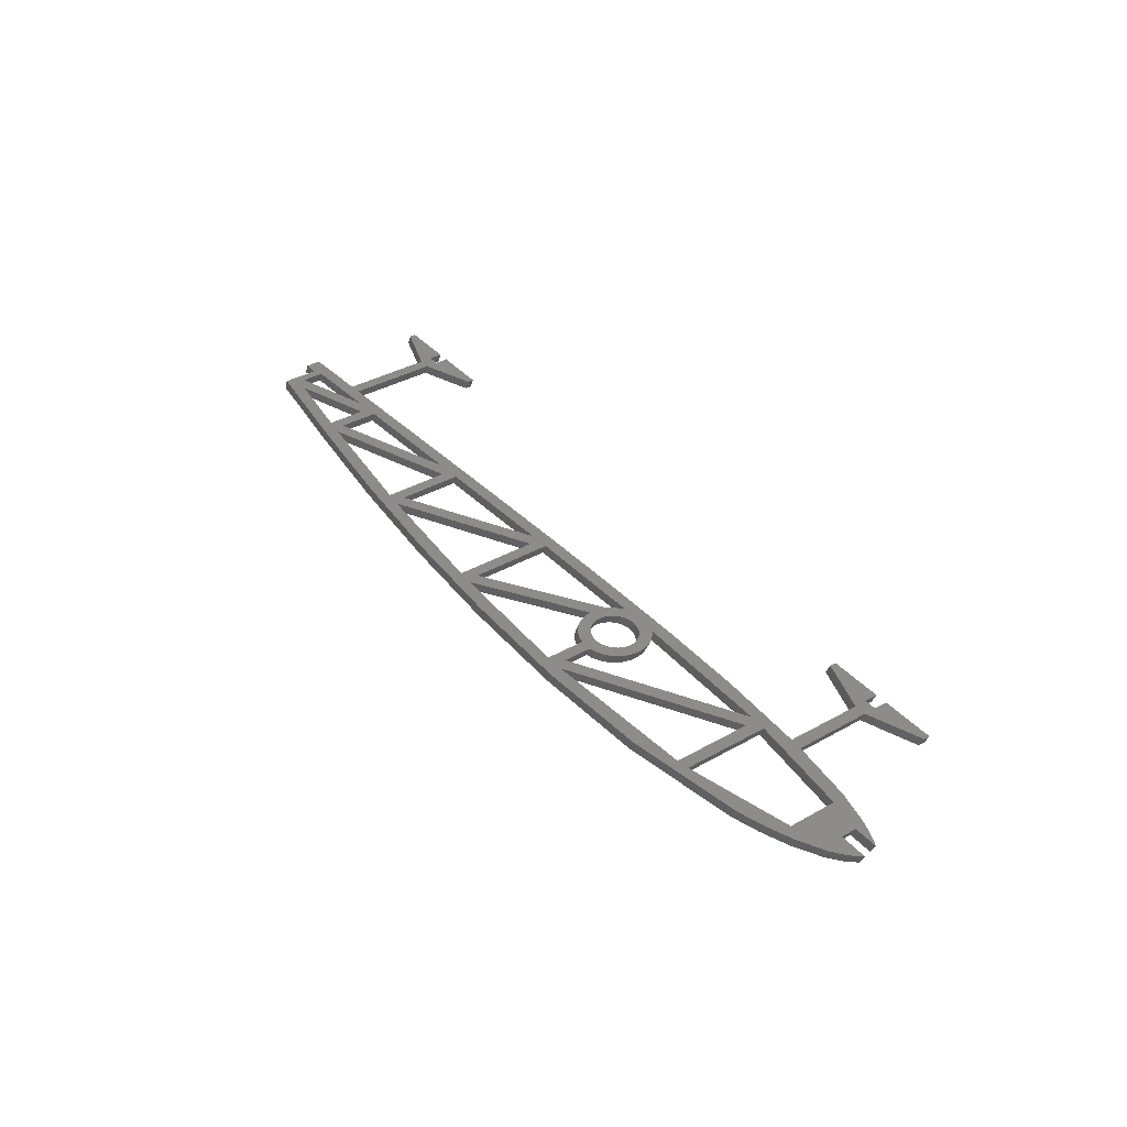
<metadata>
{"format":"stl","ext":"stl","renderer":"f3d","projection":"perspective","resolution":1024,"background":"white","views":[{"elev":37.6,"azim":-125.8,"up":"+Z"}]}
</metadata>
<code>
# stl→obj: 421 verts, 886 faces
v 24.6 353.2 1.827
v 25.01 353.2 0.9135
v 28.87 353.2 1.827
v 29.68 353.2 0
v 25.42 353.2 0
v 25.35 354.2 1.827
v 25.76 354.2 0.9135
v 26.16 354.2 0
v 26.2 355 1.827
v 26.6 355 0.9135
v 27.01 355 0
v 28.09 356.5 1.827
v 28.5 356.5 0.9135
v 28.9 356.5 0
v 32.32 358.7 1.827
v 32.73 358.7 0.9135
v 33.13 358.7 0
v 36.79 360.5 1.827
v 37.19 360.5 0.9135
v 37.6 360.5 0
v 41.38 361.8 1.827
v 41.79 361.8 0.9135
v 42.19 361.8 0
v 60.3 364.8 1.827
v 60.71 364.8 0.9135
v 61.12 364.8 0
v 79.41 365.8 1.827
v 79.82 365.8 0.9135
v 80.22 365.8 0
v 98.55 365.6 1.827
v 98.96 365.6 0.9135
v 99.36 365.6 0
v 117.7 364.5 1.827
v 118.1 364.5 0.9135
v 118.5 364.5 0
v 136.7 362.7 1.827
v 137.1 362.7 0.9135
v 137.5 362.7 0
v 155.7 360.2 1.827
v 156.1 360.2 0.9135
v 156.5 360.2 0
v 174.6 357.5 1.827
v 175 357.5 0.9135
v 175.4 357.5 0
v 174.6 351.7 1.827
v 175.4 351.7 0
v 177.1 351.7 1.827
v 177.9 351.7 0
v 177.1 349.3 1.827
v 177.9 349.3 0
v 165.9 348.7 1.827
v 166.7 348.7 0
v 165.9 333.8 1.827
v 166.7 333.8 0
v 174.9 330.6 1.827
v 175.7 330.6 0
v 174.9 329.5 1.827
v 175.7 329.5 0
v 165.9 329.5 1.827
v 166.7 329.5 0
v 165.9 331.8 1.827
v 166.7 331.8 0
v 163.9 331.8 1.827
v 164.7 331.8 0
v 163.9 329.5 1.827
v 164.7 329.5 0
v 154.9 329.5 1.827
v 155.7 329.5 0
v 154.9 330.6 1.827
v 155.7 330.6 0
v 163.9 333.8 1.827
v 164.7 333.8 0
v 163.9 348.6 1.827
v 164.7 348.6 0
v 149.4 347.9 1.827
v 150.2 347.9 0
v 134.8 347.3 1.827
v 135.6 347.3 0
v 120.3 346.6 1.827
v 121.1 346.6 0
v 105.8 346 1.827
v 106.6 346 0
v 91.21 345.6 1.827
v 92.02 345.6 0
v 76.66 345.3 1.827
v 77.47 345.3 0
v 62.11 345.4 1.827
v 62.92 345.4 0
v 47.58 346.1 1.827
v 48.39 346.1 0
v 47.5 333.8 1.827
v 48.32 333.8 0
v 56.48 330.6 1.827
v 57.29 330.6 0
v 56.48 329.5 1.827
v 57.29 329.5 0
v 47.5 329.5 1.827
v 48.32 329.5 0
v 47.5 331.8 1.827
v 48.32 331.8 0
v 45.5 331.8 1.827
v 46.32 331.8 0
v 45.5 329.5 1.827
v 46.32 329.5 0
v 36.53 329.5 1.827
v 37.34 329.5 0
v 36.53 330.6 1.827
v 37.34 330.6 0
v 45.5 333.8 1.827
v 46.32 333.8 0
v 45.5 346.2 1.827
v 46.32 346.2 0
v 35.11 347.6 1.827
v 35.92 347.6 0
v 30.02 348.8 1.827
v 30.84 348.8 0
v 27.54 349.6 1.827
v 28.35 349.6 0
v 26.32 350.1 1.827
v 27.14 350.1 0
v 25.16 350.7 1.827
v 25.98 350.7 0
v 29.12 350.7 1.827
v 29.93 350.7 0
v 29.12 353.2 1.827
v 29.93 353.2 0
v 34.67 357.5 1.827
v 35.48 357.5 0
v 51.73 361.8 1.827
v 52.54 361.8 0
v 34.67 349.7 1.827
v 35.48 349.7 0
v 51.73 347.8 1.827
v 52.54 347.8 0
v 53.73 362 1.827
v 53.73 349.4 1.827
v 54.54 362 0
v 54.54 349.4 0
v 66.71 356.6 1.827
v 67.52 356.6 0
v 79.69 363.8 1.827
v 80.5 363.8 0
v 67.52 362.9 0
v 66.71 362.9 1.827
v 106.6 361.4 0
v 105.8 361.4 1.827
v 97.24 355.5 0
v 96.43 355.5 1.827
v 87.91 349.5 0
v 87.1 349.5 1.827
v 86.73 348.9 1.827
v 87.54 348.9 0
v 87.09 348.4 0
v 85.16 347.4 1.827
v 85.98 347.4 0
v 85.75 347.8 1.827
v 86.56 347.8 0
v 86.28 348.4 1.827
v 95.46 347.7 1.827
v 96.27 347.7 0
v 105.8 348 1.827
v 106.6 348 0
v 107.8 363.1 1.827
v 107.8 349.7 1.827
v 108.6 363.1 0
v 108.6 349.7 0
v 118.9 355.5 1.827
v 119.7 355.5 0
v 130 361.4 1.827
v 130.8 361.4 0
v 119.7 362.2 0
v 118.9 362.2 1.827
v 109.1 348.1 1.827
v 119.9 348.6 1.827
v 109.9 348.1 0
v 120.7 348.6 0
v 130.8 349.1 1.827
v 131.6 349.1 0
v 130.8 359.5 1.827
v 131.6 359.5 0
v 120.7 353.8 0
v 119.9 353.8 1.827
v 132.8 361.1 1.827
v 132.8 350.5 1.827
v 133.6 361.1 0
v 133.6 350.5 0
v 143.7 354.5 1.827
v 144.5 354.5 0
v 154.6 358.4 1.827
v 155.4 358.4 0
v 144.5 359.7 0
v 143.7 359.7 1.827
v 135.2 349.3 1.827
v 145.5 349.8 1.827
v 136 349.3 0
v 146.3 349.8 0
v 155.8 350.2 1.827
v 156.6 350.2 0
v 155.8 356.7 1.827
v 156.6 356.7 0
v 146.3 353 0
v 145.5 353 1.827
v 157.8 357.9 1.827
v 157.8 351.7 1.827
v 158.6 357.9 0
v 158.6 351.7 0
v 170.7 356 1.827
v 171.5 356 0
v 87.69 352.3 1.827
v 96.36 357.8 1.827
v 88.5 352.3 0
v 97.18 357.8 0
v 105 363.3 1.827
v 105.8 363.3 0
v 94.71 363.6 0
v 93.9 363.6 1.827
v 83.57 363.9 0
v 82.76 363.9 1.827
v 82.76 357.5 1.827
v 83.57 357.5 0
v 83.7 357.3 1.827
v 84.52 357.3 0
v 84.6 356.9 1.827
v 85.41 356.9 0
v 85.42 356.4 1.827
v 86.24 356.4 0
v 86.15 355.8 1.827
v 86.97 355.8 0
v 86.77 355 1.827
v 87.58 355 0
v 87.02 354.6 1.827
v 87.83 354.6 0
v 87.24 354.2 1.827
v 88.05 354.2 0
v 87.41 353.7 1.827
v 88.23 353.7 0
v 87.55 353.2 1.827
v 88.36 353.2 0
v 87.64 352.8 1.827
v 88.46 352.8 0
v 160.4 350.5 1.827
v 173.1 351.1 1.827
v 161.2 350.5 0
v 173.9 351.1 0
v 173.1 354.7 1.827
v 173.9 354.7 0
v 86.21 353.4 0
v 86.34 353 0
v 85.53 353 1.827
v 85.4 353.4 1.827
v 85.23 353.7 1.827
v 86.05 353.7 0
v 86.44 352.7 0
v 85.62 352.7 1.827
v 85.03 354 1.827
v 85.85 354 0
v 84.8 354.3 1.827
v 85.62 354.3 0
v 84.54 354.5 1.827
v 85.36 354.5 0
v 85.07 354.8 0
v 84.26 354.8 1.827
v 83.95 355 1.827
v 84.76 355 0
v 83.62 355.2 1.827
v 84.43 355.2 0
v 83.27 355.3 1.827
v 84.08 355.3 0
v 82.9 355.4 1.827
v 83.72 355.4 0
v 83.34 355.5 0
v 82.53 355.5 1.827
v 82.14 355.6 1.827
v 82.96 355.6 0
v 81.76 355.6 1.827
v 82.57 355.6 0
v 81.37 355.6 1.827
v 82.19 355.6 0
v 80.99 355.5 1.827
v 81.8 355.5 0
v 81.43 355.4 0
v 80.61 355.4 1.827
v 80.25 355.3 1.827
v 81.06 355.3 0
v 79.9 355.2 1.827
v 80.71 355.2 0
v 79.57 355 1.827
v 80.38 355 0
v 79.26 354.8 1.827
v 80.07 354.8 0
v 79.79 354.5 0
v 78.97 354.5 1.827
v 78.71 354.3 1.827
v 79.53 354.3 0
v 78.48 354 1.827
v 79.3 354 0
v 78.28 353.7 1.827
v 79.1 353.7 0
v 78.12 353.4 1.827
v 78.93 353.4 0
v 78.8 353 0
v 77.99 353 1.827
v 77.89 352.7 1.827
v 78.71 352.7 0
v 77.84 352.3 1.827
v 78.65 352.3 0
v 77.82 352 1.827
v 78.63 352 0
v 77.84 351.6 1.827
v 78.65 351.6 0
v 78.71 351.3 0
v 77.89 351.3 1.827
v 77.99 351 1.827
v 78.8 351 0
v 78.12 350.6 1.827
v 78.93 350.6 0
v 78.28 350.3 1.827
v 79.1 350.3 0
v 78.48 350 1.827
v 79.3 350 0
v 79.53 349.7 0
v 78.71 349.7 1.827
v 78.97 349.5 1.827
v 79.79 349.5 0
v 79.26 349.2 1.827
v 80.07 349.2 0
v 79.57 349 1.827
v 80.38 349 0
v 79.9 348.8 1.827
v 80.71 348.8 0
v 81.06 348.7 0
v 80.25 348.7 1.827
v 80.61 348.6 1.827
v 81.43 348.6 0
v 80.99 348.5 1.827
v 81.8 348.5 0
v 81.37 348.4 1.827
v 82.19 348.4 0
v 82.57 348.4 0
v 81.76 348.4 1.827
v 82.96 348.4 0
v 82.14 348.4 1.827
v 82.53 348.5 1.827
v 83.34 348.5 0
v 82.9 348.6 1.827
v 83.72 348.6 0
v 83.27 348.7 1.827
v 84.08 348.7 0
v 84.43 348.8 0
v 83.62 348.8 1.827
v 83.95 349 1.827
v 84.76 349 0
v 84.26 349.2 1.827
v 85.07 349.2 0
v 84.54 349.5 1.827
v 85.36 349.5 0
v 84.8 349.7 1.827
v 85.62 349.7 0
v 85.85 350 0
v 85.03 350 1.827
v 85.23 350.3 1.827
v 86.05 350.3 0
v 85.4 350.6 1.827
v 86.21 350.6 0
v 85.53 351 1.827
v 86.34 351 0
v 85.62 351.3 1.827
v 86.44 351.3 0
v 86.49 351.6 0
v 85.68 351.6 1.827
v 85.7 352 1.827
v 86.51 352 0
v 85.68 352.3 1.827
v 86.49 352.3 0
v 54.62 347.6 1.827
v 66.57 347.5 1.827
v 55.43 347.6 0
v 67.38 347.5 0
v 78.52 347.3 1.827
v 79.34 347.3 0
v 77.82 347.8 1.827
v 78.64 347.8 0
v 77.21 348.4 1.827
v 78.02 348.4 0
v 76.69 349.1 1.827
v 77.5 349.1 0
v 76.28 349.8 1.827
v 77.09 349.8 0
v 76 350.6 1.827
v 76.81 350.6 0
v 75.84 351.5 1.827
v 76.66 351.5 0
v 75.83 352.3 1.827
v 76.64 352.3 0
v 75.95 353.2 1.827
v 76.77 353.2 0
v 76.21 354 1.827
v 77.03 354 0
v 76.6 354.8 1.827
v 77.41 354.8 0
v 77.09 355.5 1.827
v 77.91 355.5 0
v 77.69 356.1 1.827
v 78.51 356.1 0
v 78.37 356.6 1.827
v 79.19 356.6 0
v 79.12 357 1.827
v 79.94 357 0
v 79.92 357.3 1.827
v 80.74 357.3 0
v 80.76 357.5 1.827
v 81.57 357.5 0
v 80.76 362.1 1.827
v 81.57 362.1 0
v 68.5 354.9 0
v 67.69 354.9 1.827
v 52.33 353.9 1.827
v 93.91 353.9 1.827
v 80.86 348.4 0
v 94.73 353.9 0
v 53.14 353.9 0
f 1 2 3
f 3 2 4
f 4 2 5
f 1 6 2
f 2 6 7
f 5 7 8
f 5 2 7
f 6 9 7
f 7 9 10
f 8 10 11
f 8 7 10
f 9 12 10
f 10 12 13
f 11 13 14
f 11 10 13
f 12 15 13
f 13 15 16
f 14 16 17
f 14 13 16
f 15 18 16
f 16 18 19
f 17 19 20
f 17 16 19
f 18 21 19
f 19 21 22
f 20 22 23
f 20 19 22
f 21 24 22
f 22 24 25
f 23 25 26
f 23 22 25
f 24 27 25
f 25 27 28
f 26 28 29
f 26 25 28
f 27 30 28
f 28 30 31
f 29 31 32
f 29 28 31
f 30 33 31
f 31 33 34
f 32 34 35
f 32 31 34
f 33 36 34
f 34 36 37
f 35 37 38
f 35 34 37
f 36 39 37
f 37 39 40
f 38 40 41
f 38 37 40
f 39 42 40
f 40 42 43
f 41 43 44
f 41 40 43
f 42 45 43
f 43 45 46
f 44 43 46
f 45 47 46
f 46 47 48
f 47 49 48
f 48 49 50
f 49 51 50
f 50 51 52
f 51 53 52
f 52 53 54
f 53 55 54
f 54 55 56
f 55 57 56
f 56 57 58
f 59 60 57
f 57 60 58
f 59 61 60
f 60 61 62
f 63 64 61
f 61 64 62
f 63 65 64
f 64 65 66
f 67 68 65
f 65 68 66
f 67 69 68
f 68 69 70
f 69 71 70
f 70 71 72
f 71 73 72
f 72 73 74
f 73 75 74
f 74 75 76
f 76 75 77
f 78 77 79
f 80 79 81
f 82 81 83
f 84 83 85
f 86 85 87
f 88 87 89
f 90 88 89
f 88 86 87
f 86 84 85
f 84 82 83
f 82 80 81
f 80 78 79
f 78 76 77
f 89 91 90
f 90 91 92
f 91 93 92
f 92 93 94
f 93 95 94
f 94 95 96
f 97 98 95
f 95 98 96
f 97 99 98
f 98 99 100
f 101 102 99
f 99 102 100
f 101 103 102
f 102 103 104
f 105 106 103
f 103 106 104
f 105 107 106
f 106 107 108
f 107 109 108
f 108 109 110
f 109 111 110
f 110 111 112
f 111 113 112
f 112 113 114
f 114 113 115
f 116 115 117
f 118 117 119
f 120 119 121
f 122 120 121
f 120 118 119
f 118 116 117
f 116 114 115
f 121 123 122
f 122 123 124
f 123 125 124
f 124 125 126
f 3 4 125
f 125 4 126
f 127 128 129
f 129 128 130
f 127 131 128
f 128 131 132
f 131 133 132
f 132 133 134
f 133 129 134
f 134 129 130
f 135 136 137
f 137 136 138
f 136 139 138
f 138 139 140
f 140 139 141
f 142 140 141
f 142 141 143
f 143 141 144
f 137 144 135
f 137 143 144
f 145 146 147
f 147 146 148
f 149 148 150
f 149 147 148
f 150 151 149
f 149 151 152
f 152 151 153
f 154 155 156
f 156 155 157
f 158 157 153
f 151 158 153
f 156 157 158
f 154 159 155
f 155 159 160
f 160 159 161
f 162 160 161
f 161 146 162
f 162 146 145
f 163 164 165
f 165 164 166
f 164 167 166
f 166 167 168
f 168 167 169
f 170 168 169
f 170 169 171
f 171 169 172
f 165 172 163
f 165 171 172
f 173 174 175
f 175 174 176
f 176 174 177
f 178 176 177
f 177 179 178
f 178 179 180
f 180 179 181
f 181 179 182
f 175 182 173
f 175 181 182
f 183 184 185
f 185 184 186
f 184 187 186
f 186 187 188
f 188 187 189
f 190 188 189
f 190 189 191
f 191 189 192
f 185 192 183
f 185 191 192
f 193 194 195
f 195 194 196
f 196 194 197
f 198 196 197
f 197 199 198
f 198 199 200
f 200 199 201
f 201 199 202
f 195 202 193
f 195 201 202
f 203 204 205
f 205 204 206
f 204 207 206
f 206 207 208
f 203 205 207
f 207 205 208
f 209 210 211
f 211 210 212
f 212 210 213
f 214 212 213
f 214 213 215
f 215 213 216
f 217 216 218
f 217 215 216
f 218 219 217
f 217 219 220
f 219 221 220
f 220 221 222
f 222 221 223
f 224 223 225
f 226 225 227
f 228 227 229
f 230 229 231
f 232 231 233
f 234 233 235
f 236 235 237
f 238 237 239
f 240 239 209
f 211 240 209
f 240 238 239
f 238 236 237
f 236 234 235
f 234 232 233
f 232 230 231
f 230 228 229
f 228 226 227
f 226 224 225
f 224 222 223
f 241 242 243
f 243 242 244
f 242 245 244
f 244 245 246
f 241 243 245
f 245 243 246
f 247 248 249
f 250 247 249
f 250 251 247
f 247 251 252
f 249 253 254
f 249 248 253
f 251 255 252
f 252 255 256
f 255 257 256
f 256 257 258
f 257 259 258
f 258 259 260
f 260 259 261
f 261 259 262
f 263 261 262
f 263 264 261
f 263 265 264
f 264 265 266
f 265 267 266
f 266 267 268
f 267 269 268
f 268 269 270
f 270 269 271
f 271 269 272
f 273 271 272
f 273 274 271
f 273 275 274
f 274 275 276
f 276 275 277
f 278 277 279
f 280 279 281
f 280 278 279
f 279 282 281
f 281 282 283
f 284 283 285
f 286 285 287
f 288 287 289
f 290 289 291
f 290 288 289
f 289 292 291
f 291 292 293
f 294 293 295
f 296 295 297
f 298 297 299
f 300 299 301
f 300 298 299
f 299 302 301
f 301 302 303
f 304 303 305
f 306 305 307
f 308 307 309
f 310 309 311
f 310 308 309
f 309 312 311
f 311 312 313
f 314 313 315
f 316 315 317
f 318 317 319
f 320 319 321
f 320 318 319
f 319 322 321
f 321 322 323
f 324 323 325
f 326 325 327
f 328 327 329
f 330 329 331
f 330 328 329
f 329 332 331
f 331 332 333
f 334 333 335
f 336 335 337
f 338 337 339
f 338 336 337
f 337 340 339
f 339 340 341
f 341 340 342
f 343 341 342
f 343 344 341
f 343 345 344
f 344 345 346
f 345 347 346
f 346 347 348
f 348 347 349
f 349 347 350
f 351 349 350
f 351 352 349
f 351 353 352
f 352 353 354
f 353 355 354
f 354 355 356
f 355 357 356
f 356 357 358
f 358 357 359
f 359 357 360
f 361 359 360
f 361 362 359
f 361 363 362
f 362 363 364
f 363 365 364
f 364 365 366
f 365 367 366
f 366 367 368
f 368 367 369
f 369 367 370
f 371 369 370
f 371 372 369
f 371 373 372
f 372 373 374
f 336 334 335
f 334 331 333
f 328 326 327
f 326 324 325
f 324 321 323
f 318 316 317
f 316 314 315
f 314 311 313
f 308 306 307
f 306 304 305
f 304 301 303
f 298 296 297
f 296 294 295
f 294 291 293
f 288 286 287
f 286 284 285
f 284 281 283
f 278 276 277
f 373 254 374
f 374 254 253
f 375 376 377
f 377 376 378
f 378 376 379
f 380 378 379
f 379 381 380
f 380 381 382
f 382 381 383
f 384 383 385
f 386 385 387
f 388 387 389
f 390 389 391
f 392 391 393
f 394 393 395
f 396 395 397
f 398 397 399
f 400 399 401
f 402 401 403
f 404 403 405
f 406 405 407
f 408 407 409
f 410 409 411
f 412 410 411
f 410 408 409
f 408 406 407
f 406 404 405
f 404 402 403
f 402 400 401
f 400 398 399
f 398 396 397
f 396 394 395
f 394 392 393
f 392 390 391
f 390 388 389
f 388 386 387
f 386 384 385
f 384 382 383
f 411 413 412
f 412 413 414
f 414 413 415
f 415 413 416
f 377 416 375
f 377 415 416
f 115 113 131
f 123 131 125
f 123 115 131
f 123 117 115
f 123 119 117
f 123 121 119
f 131 111 133
f 131 113 111
f 81 173 161
f 159 81 161
f 159 83 81
f 159 154 83
f 83 154 85
f 85 154 379
f 376 85 379
f 376 87 85
f 376 375 87
f 87 375 89
f 89 375 133
f 111 89 133
f 111 109 89
f 89 109 91
f 91 109 101
f 99 91 101
f 99 93 91
f 99 95 93
f 99 97 95
f 161 164 146
f 161 173 164
f 164 173 182
f 167 182 179
f 169 179 183
f 36 183 192
f 39 192 189
f 203 189 199
f 204 199 197
f 241 197 73
f 51 73 71
f 53 71 61
f 55 61 59
f 57 55 59
f 277 275 411
f 279 411 409
f 282 409 283
f 282 279 409
f 409 407 283
f 283 407 285
f 285 407 405
f 287 405 403
f 289 403 292
f 289 287 403
f 403 401 292
f 292 401 293
f 293 401 399
f 295 399 297
f 295 293 399
f 399 397 297
f 297 397 299
f 299 397 302
f 302 397 395
f 303 395 393
f 305 393 307
f 305 303 393
f 393 391 307
f 307 391 309
f 309 391 312
f 312 391 389
f 313 389 315
f 313 312 389
f 389 387 315
f 315 387 317
f 317 387 385
f 319 385 322
f 319 317 385
f 385 383 322
f 322 383 323
f 323 383 325
f 325 383 381
f 327 381 379
f 329 379 332
f 329 327 379
f 373 371 209
f 239 373 209
f 239 254 373
f 239 237 254
f 254 237 249
f 249 237 235
f 250 235 233
f 251 233 231
f 255 231 229
f 257 229 227
f 259 227 262
f 259 257 227
f 371 370 209
f 209 370 367
f 150 367 365
f 363 150 365
f 363 361 150
f 150 361 360
f 151 360 357
f 158 357 355
f 353 158 355
f 353 156 158
f 353 154 156
f 353 351 154
f 154 351 350
f 347 154 350
f 347 345 154
f 154 345 343
f 342 154 343
f 342 340 154
f 154 340 379
f 379 340 337
f 335 379 337
f 335 333 379
f 379 333 332
f 327 325 381
f 303 302 395
f 287 285 405
f 279 277 411
f 411 275 219
f 413 219 218
f 141 218 27
f 144 27 24
f 135 24 129
f 417 129 133
f 136 133 375
f 416 136 375
f 416 139 136
f 416 413 139
f 139 413 141
f 141 413 218
f 275 273 219
f 219 273 272
f 221 272 269
f 267 221 269
f 267 223 221
f 267 265 223
f 223 265 225
f 225 265 263
f 262 225 263
f 262 227 225
f 257 255 229
f 255 251 231
f 251 250 233
f 250 249 235
f 241 51 242
f 241 73 51
f 45 42 245
f 242 45 245
f 242 49 45
f 242 51 49
f 209 150 418
f 210 418 148
f 146 210 148
f 146 213 210
f 146 163 213
f 146 164 163
f 210 209 418
f 221 219 272
f 218 216 27
f 27 216 30
f 216 213 30
f 30 213 163
f 33 163 172
f 169 33 172
f 169 36 33
f 169 183 36
f 204 203 199
f 189 203 39
f 39 203 207
f 42 207 245
f 42 39 207
f 245 207 241
f 241 207 204
f 197 241 204
f 73 197 75
f 75 197 194
f 77 194 193
f 177 193 184
f 179 184 183
f 179 177 184
f 184 193 187
f 187 193 202
f 189 202 199
f 189 187 202
f 174 79 177
f 174 173 79
f 79 173 81
f 169 167 179
f 167 164 182
f 150 148 418
f 158 151 357
f 151 150 360
f 133 136 417
f 417 136 135
f 129 417 135
f 135 144 24
f 144 141 27
f 129 21 127
f 129 24 21
f 131 127 125
f 125 127 15
f 12 125 15
f 12 3 125
f 12 9 3
f 3 9 6
f 1 3 6
f 109 107 101
f 101 107 103
f 103 107 105
f 77 75 194
f 61 71 63
f 63 71 69
f 65 69 67
f 65 63 69
f 55 53 61
f 53 51 71
f 49 47 45
f 21 18 127
f 127 18 15
f 79 77 177
f 177 77 193
f 192 39 36
f 411 219 413
f 367 150 209
f 30 163 33
f 276 412 220
f 274 220 271
f 274 276 220
f 220 414 217
f 220 412 414
f 339 155 380
f 338 380 336
f 338 339 380
f 380 86 378
f 380 155 86
f 86 155 84
f 336 380 419
f 334 419 331
f 334 336 419
f 321 324 384
f 386 321 384
f 386 320 321
f 386 318 320
f 386 388 318
f 318 388 316
f 316 388 390
f 314 390 311
f 314 316 390
f 390 392 311
f 311 392 310
f 310 392 308
f 308 392 394
f 306 394 304
f 306 308 394
f 394 396 304
f 304 396 301
f 301 396 398
f 300 398 298
f 300 301 398
f 398 400 298
f 298 400 296
f 296 400 294
f 294 400 402
f 291 402 404
f 290 404 288
f 290 291 404
f 404 406 288
f 288 406 286
f 286 406 408
f 284 408 410
f 281 410 412
f 280 412 278
f 280 281 412
f 369 372 211
f 368 211 149
f 366 149 364
f 366 368 149
f 260 228 258
f 260 261 228
f 228 261 226
f 226 261 264
f 266 226 264
f 266 224 226
f 266 268 224
f 224 268 222
f 222 268 270
f 271 222 270
f 271 220 222
f 258 230 256
f 258 228 230
f 256 232 252
f 256 230 232
f 252 234 247
f 252 232 234
f 276 278 412
f 281 284 410
f 284 286 408
f 291 294 402
f 324 326 384
f 384 326 382
f 382 326 328
f 419 328 330
f 331 419 330
f 339 341 155
f 155 341 344
f 346 155 344
f 346 348 155
f 155 348 349
f 352 155 349
f 352 157 155
f 352 354 157
f 157 354 153
f 153 354 356
f 358 153 356
f 358 152 153
f 358 359 152
f 152 359 149
f 149 359 362
f 364 149 362
f 368 369 211
f 198 206 243
f 74 243 52
f 54 74 52
f 54 72 74
f 54 62 72
f 54 56 62
f 62 56 60
f 60 56 58
f 243 244 52
f 52 244 50
f 50 244 46
f 48 50 46
f 244 246 46
f 46 246 44
f 44 246 208
f 41 208 205
f 190 205 200
f 201 190 200
f 201 188 190
f 201 195 188
f 188 195 186
f 186 195 178
f 180 186 178
f 180 185 186
f 180 170 185
f 180 181 170
f 170 181 168
f 168 181 175
f 166 175 162
f 145 166 162
f 145 165 166
f 145 214 165
f 145 212 214
f 145 147 212
f 212 147 420
f 211 420 149
f 211 212 420
f 211 374 240
f 211 372 374
f 240 253 238
f 240 374 253
f 165 214 32
f 214 215 32
f 32 215 217
f 29 217 142
f 143 29 142
f 143 26 29
f 143 137 26
f 26 137 130
f 23 130 128
f 20 128 17
f 20 23 128
f 205 206 200
f 200 206 198
f 206 208 243
f 243 208 246
f 178 195 78
f 243 74 198
f 198 74 76
f 196 76 78
f 195 196 78
f 205 190 41
f 41 190 191
f 38 191 185
f 170 38 185
f 170 35 38
f 170 171 35
f 35 171 165
f 32 35 165
f 176 80 175
f 176 178 80
f 80 178 78
f 166 168 175
f 147 149 420
f 155 160 84
f 84 160 82
f 160 162 82
f 82 162 175
f 80 82 175
f 130 137 421
f 134 421 138
f 377 138 140
f 415 140 142
f 414 142 217
f 414 415 142
f 134 130 421
f 17 128 126
f 14 126 4
f 11 4 8
f 11 14 4
f 378 88 377
f 378 86 88
f 4 5 8
f 14 17 126
f 23 26 130
f 62 64 72
f 72 64 70
f 70 64 68
f 68 64 66
f 88 90 377
f 377 90 134
f 138 377 134
f 134 90 112
f 132 112 114
f 116 132 114
f 116 124 132
f 116 118 124
f 124 118 120
f 122 124 120
f 96 98 94
f 94 98 100
f 92 100 110
f 112 92 110
f 112 90 92
f 100 102 110
f 110 102 108
f 108 102 106
f 106 102 104
f 124 126 132
f 132 126 128
f 380 382 419
f 419 382 328
f 208 41 44
f 41 191 38
f 94 100 92
f 217 29 32
f 377 140 415
f 253 248 238
f 238 248 236
f 236 248 247
f 234 236 247
f 198 76 196
f 421 137 138
f 112 132 134

</code>
